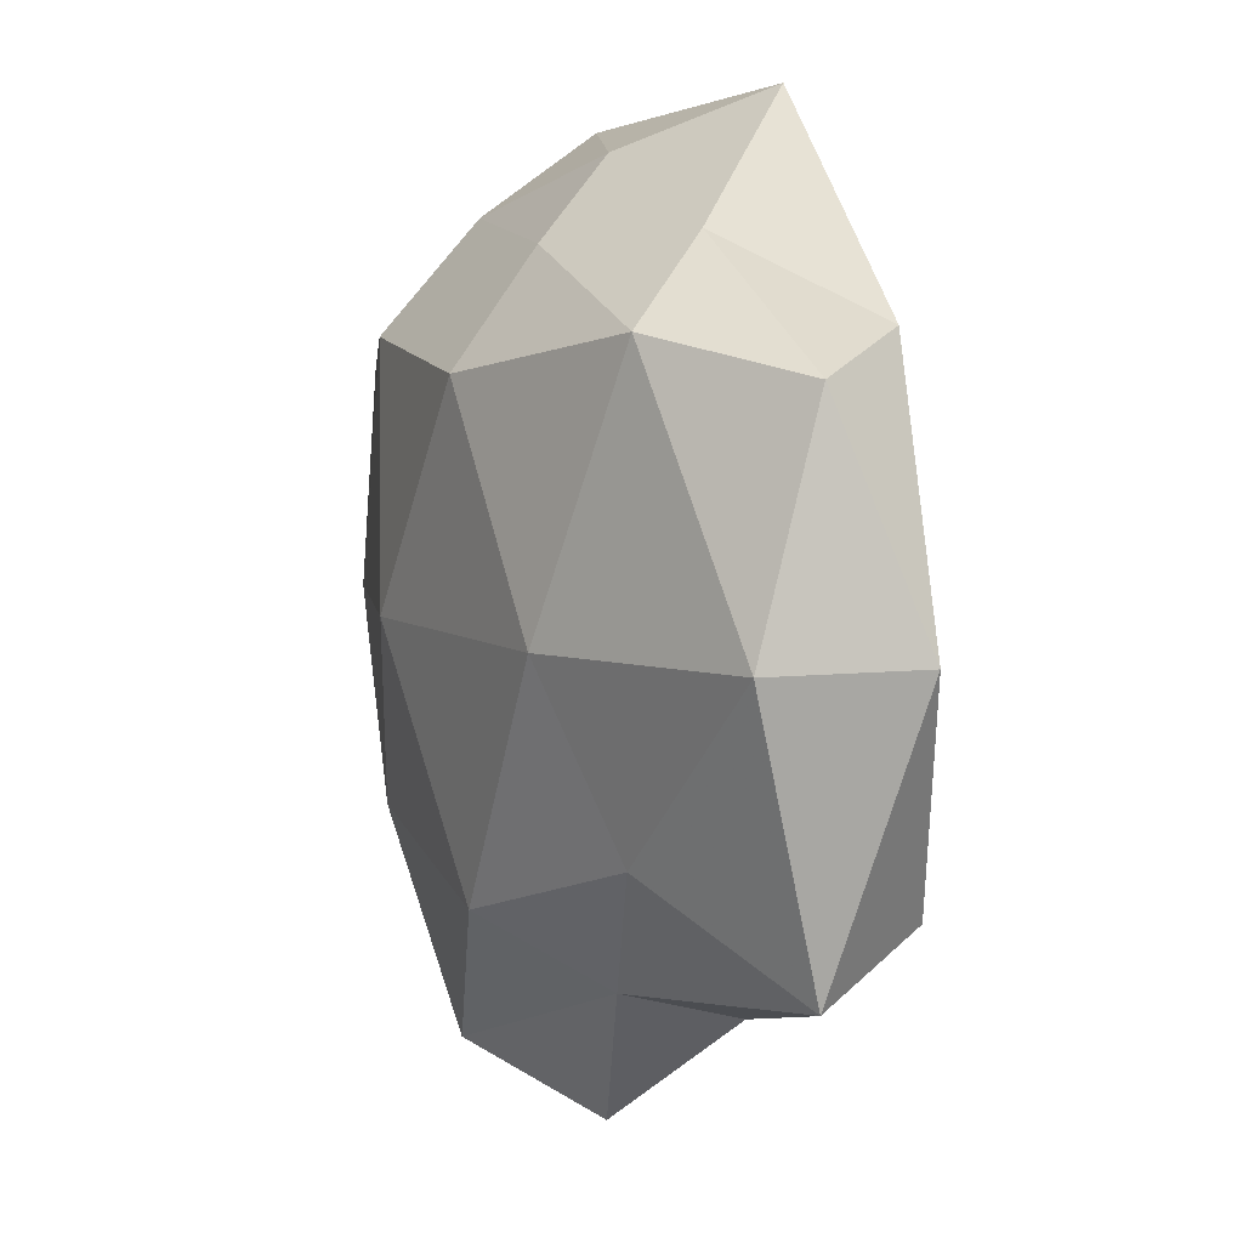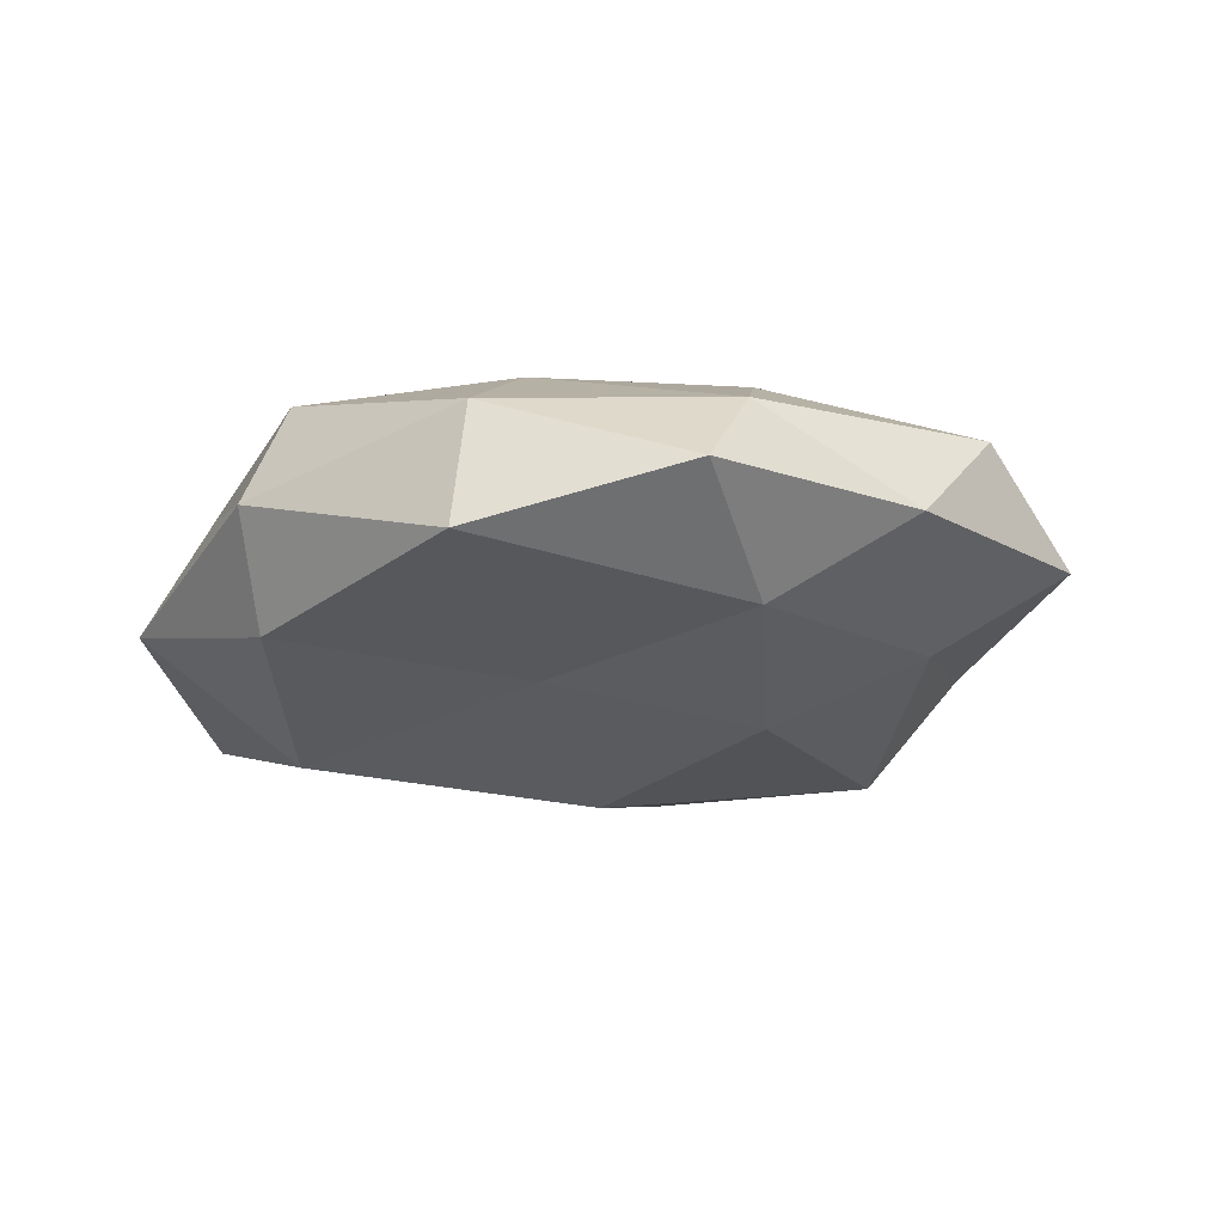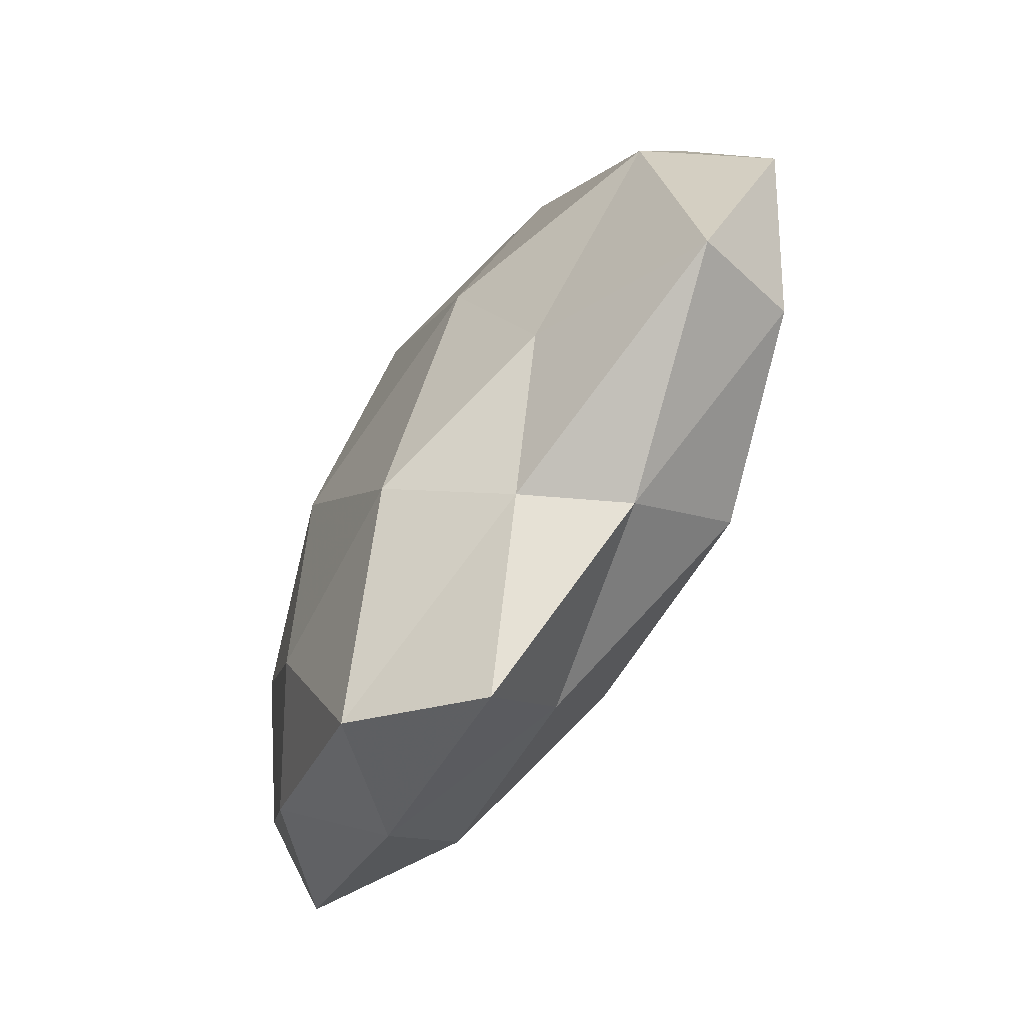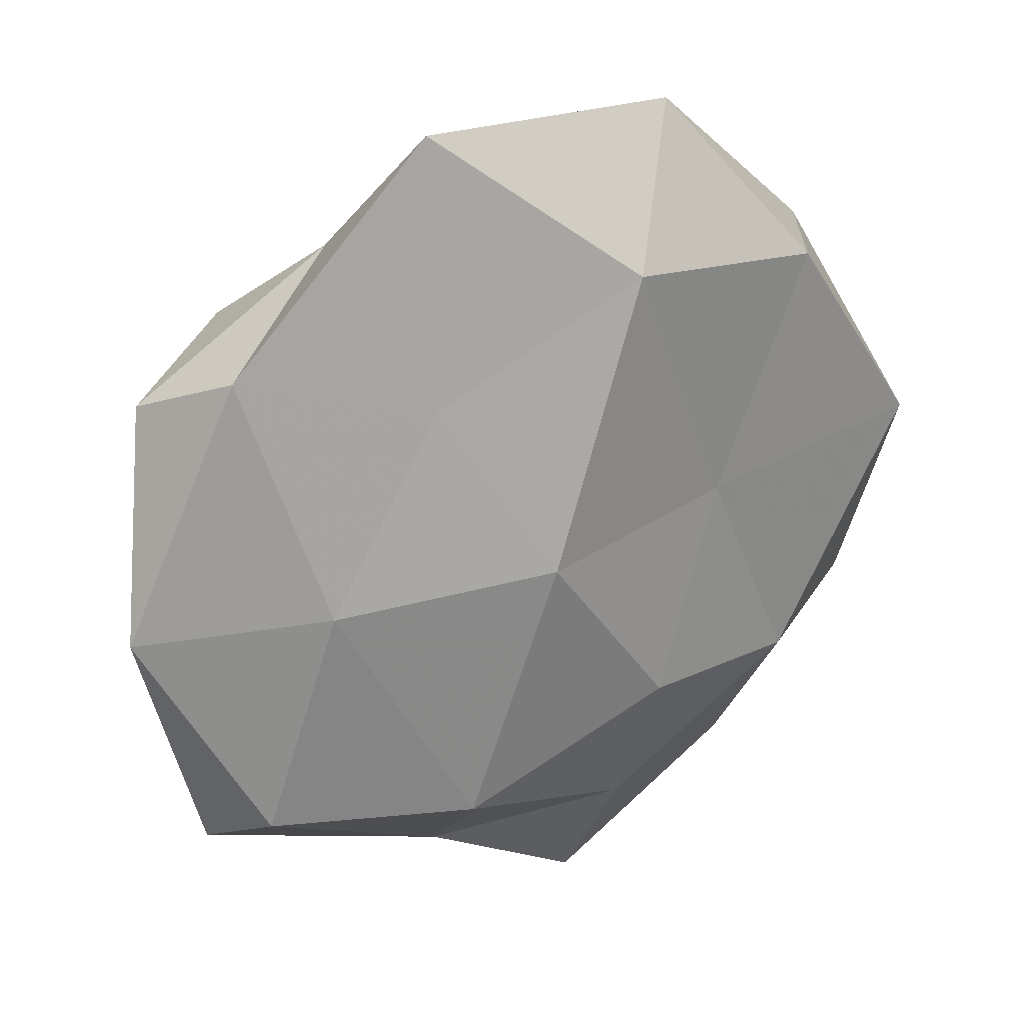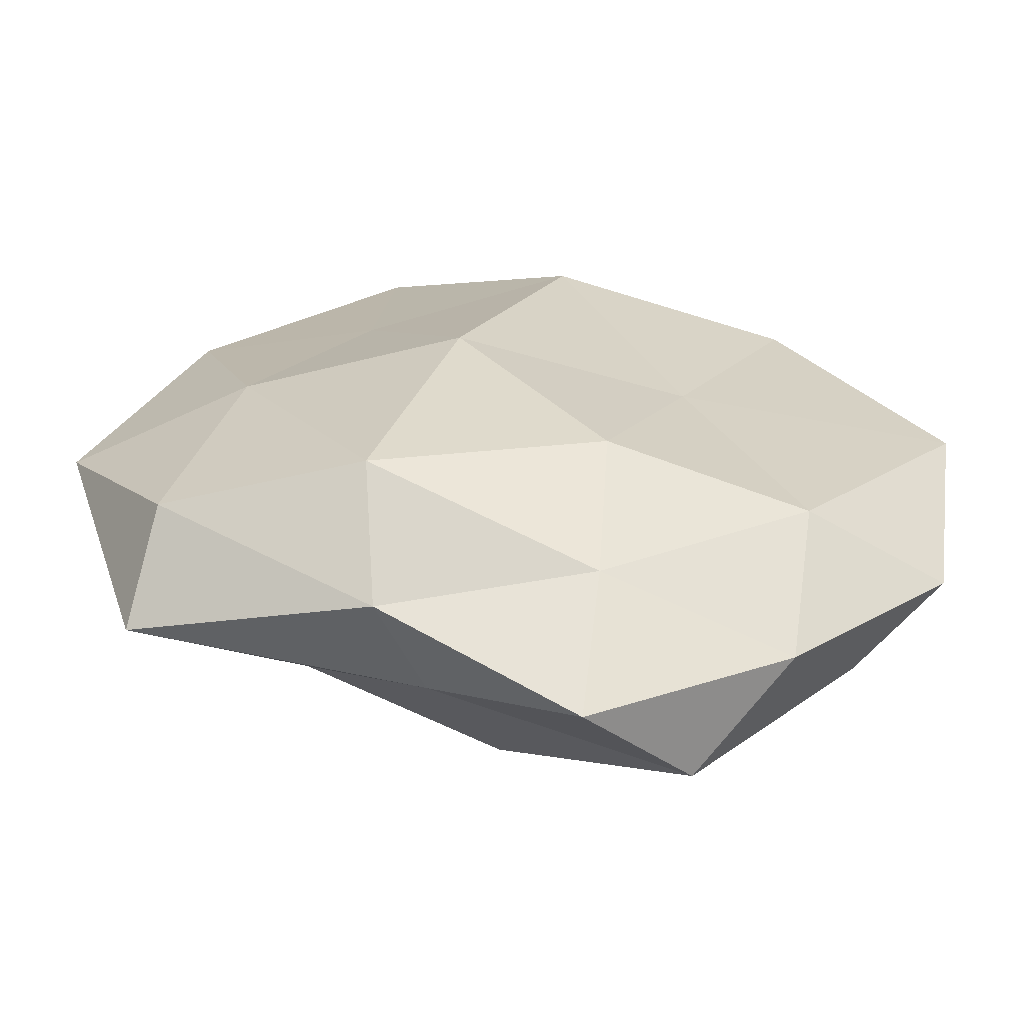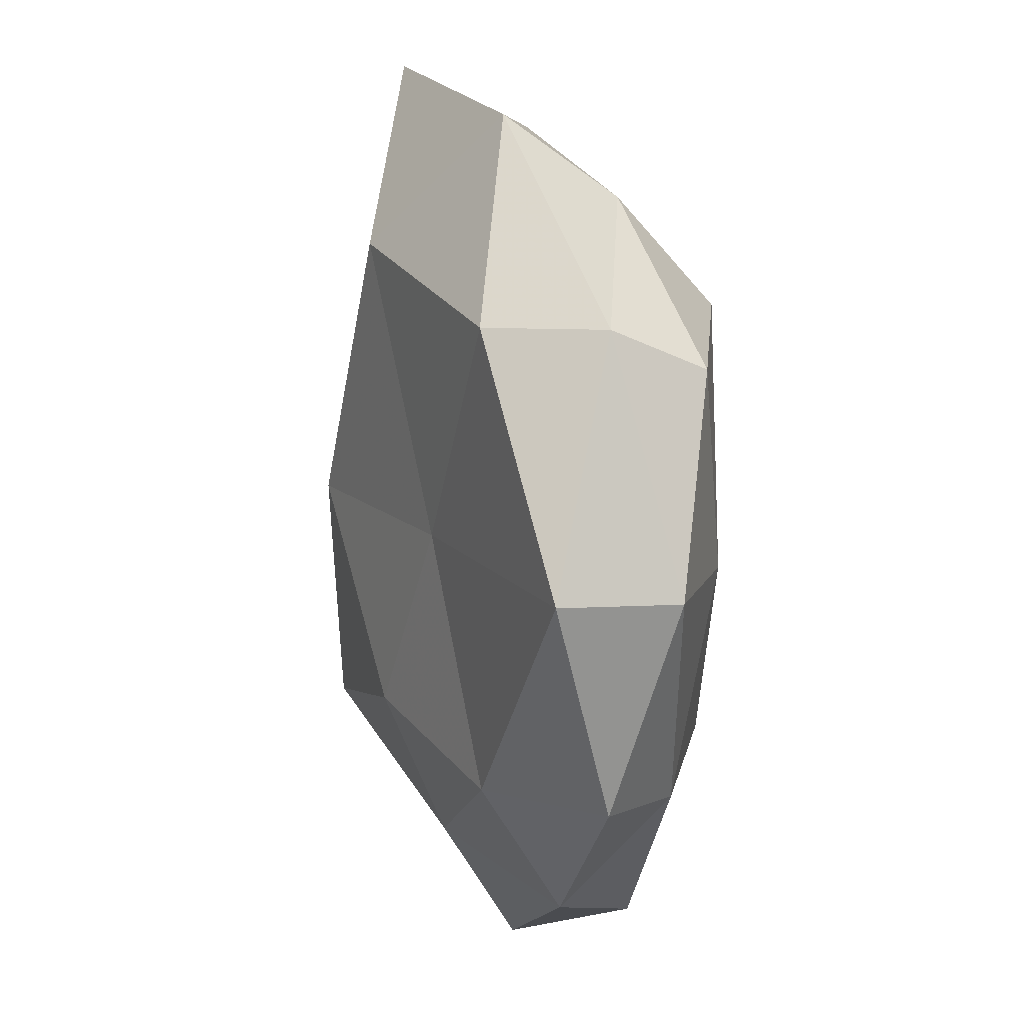
<metadata>
{"format":"obj","ext":"obj","renderer":"f3d","projection":"perspective","resolution":1024,"background":"white","views":[{"elev":3.4,"azim":62.9,"up":"+Y"},{"elev":-20.5,"azim":-79.0,"up":"+Z"},{"elev":-76.8,"azim":58.2,"up":"+Y"},{"elev":25.5,"azim":146.8,"up":"+Y"},{"elev":-64.8,"azim":176.0,"up":"+Y"},{"elev":16.4,"azim":-105.8,"up":"+Y"}]}
</metadata>
<code>
v 0.03685 0.02328 -0.006315
v -0.01004 -0.001654 0.01887
v 0.04122 -0.003974 0.009348
v 0.007742 0.0005479 -0.01887
v -0.017 -0.04216 0.007854
v -0.01776 0.02375 0.01562
v -0.03584 0.02585 -0.000931
v 0.04795 -0.003294 -0.00318
v -0.0349 -0.02158 0.006164
v 0.001078 -0.02701 0.0152
v 0.02848 0.02271 0.01324
v 0.01775 0.01804 -0.01229
v -0.01702 0.03491 0.005786
v 0.01449 -0.03621 -0.00517
v 0.0158 0.04471 -0.007884
v -0.01675 0.001571 -0.01335
v -0.01461 0.04312 -0.005229
v -0.02926 0.02531 -0.01162
v -0.0263 -0.03636 -0.002574
v -0.03045 0.0001823 0.01221
v 0.03867 -0.03114 0.001767
v -0.04336 -0.01916 -0.003042
v -0.04628 0.003027 -0.009232
v 0.008895 -0.03404 0.00457
v 0.02124 -0.02143 0.009941
v -0.007566 -0.01887 -0.01637
v 0.003834 0.0312 0.009689
v 0.00568 0.01981 0.01891
v -0.0282 -0.0216 -0.01136
v 0.01615 -0.02635 -0.01589
v -0.005512 -0.04881 -0.001697
v -0.006846 -0.03491 -0.009807
v 0.03004 -0.001383 -0.01246
v 0.01803 -0.003252 0.01741
v 0.03643 -0.02497 -0.009137
v 0.002204 0.03953 0.001996
v -0.03521 0.02136 0.008819
v -0.02133 -0.02015 0.01357
v 0.04243 0.01876 0.003815
v -0.04509 0.001849 0.003431
v -0.003968 0.02912 -0.01639
v 0.02123 0.03168 0.002928
f 1 12 15
f 13 17 7
f 7 17 18
f 9 19 5
f 20 2 6
f 8 3 21
f 9 22 19
f 7 18 23
f 23 18 16
f 24 10 5
f 21 24 14
f 21 3 25
f 24 25 10
f 21 25 24
f 4 26 16
f 6 27 13
f 6 2 28
f 6 28 27
f 27 28 11
f 29 19 22
f 23 16 29
f 22 23 29
f 29 16 26
f 30 26 4
f 5 19 31
f 31 24 5
f 14 24 31
f 32 19 29
f 26 32 29
f 14 32 30
f 30 32 26
f 14 31 32
f 32 31 19
f 33 1 8
f 33 12 1
f 33 4 12
f 30 4 33
f 2 10 34
f 3 11 34
f 25 3 34
f 34 10 25
f 28 2 34
f 34 11 28
f 35 8 21
f 35 21 14
f 35 14 30
f 35 33 8
f 35 30 33
f 13 36 17
f 17 36 15
f 13 27 36
f 37 6 13
f 37 13 7
f 37 20 6
f 38 9 5
f 2 38 10
f 5 10 38
f 20 38 2
f 20 9 38
f 8 1 39
f 8 39 3
f 3 39 11
f 40 9 20
f 40 22 9
f 7 23 40
f 40 23 22
f 37 7 40
f 37 40 20
f 12 4 41
f 41 15 12
f 4 16 41
f 17 15 41
f 41 16 18
f 18 17 41
f 1 15 42
f 27 11 42
f 42 15 36
f 36 27 42
f 39 1 42
f 42 11 39

</code>
